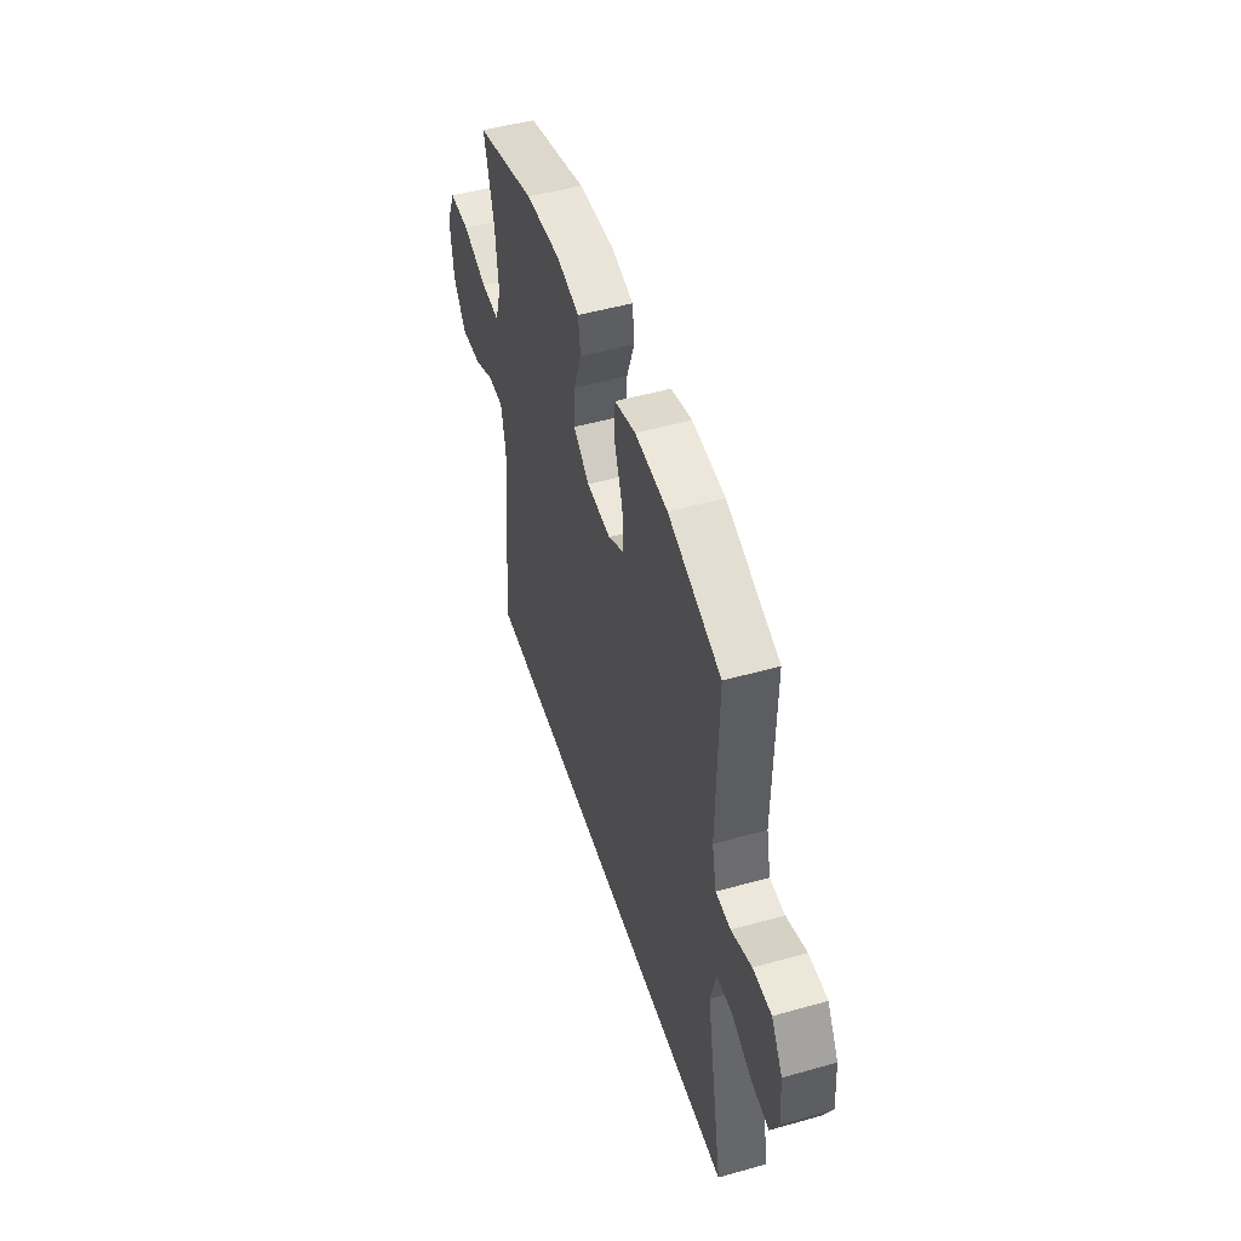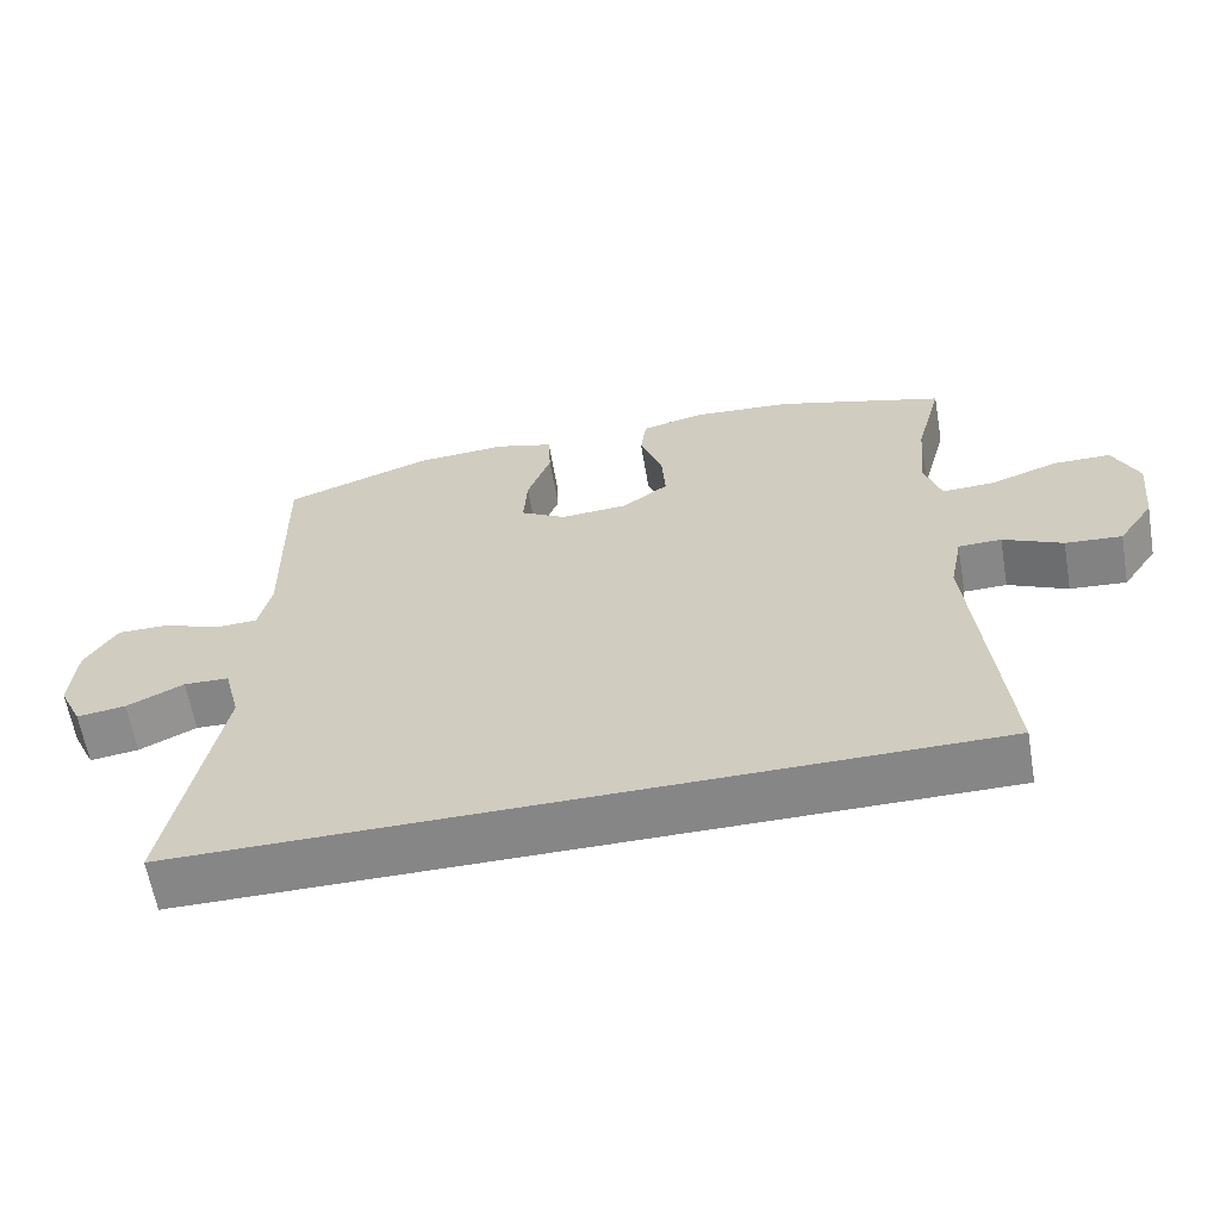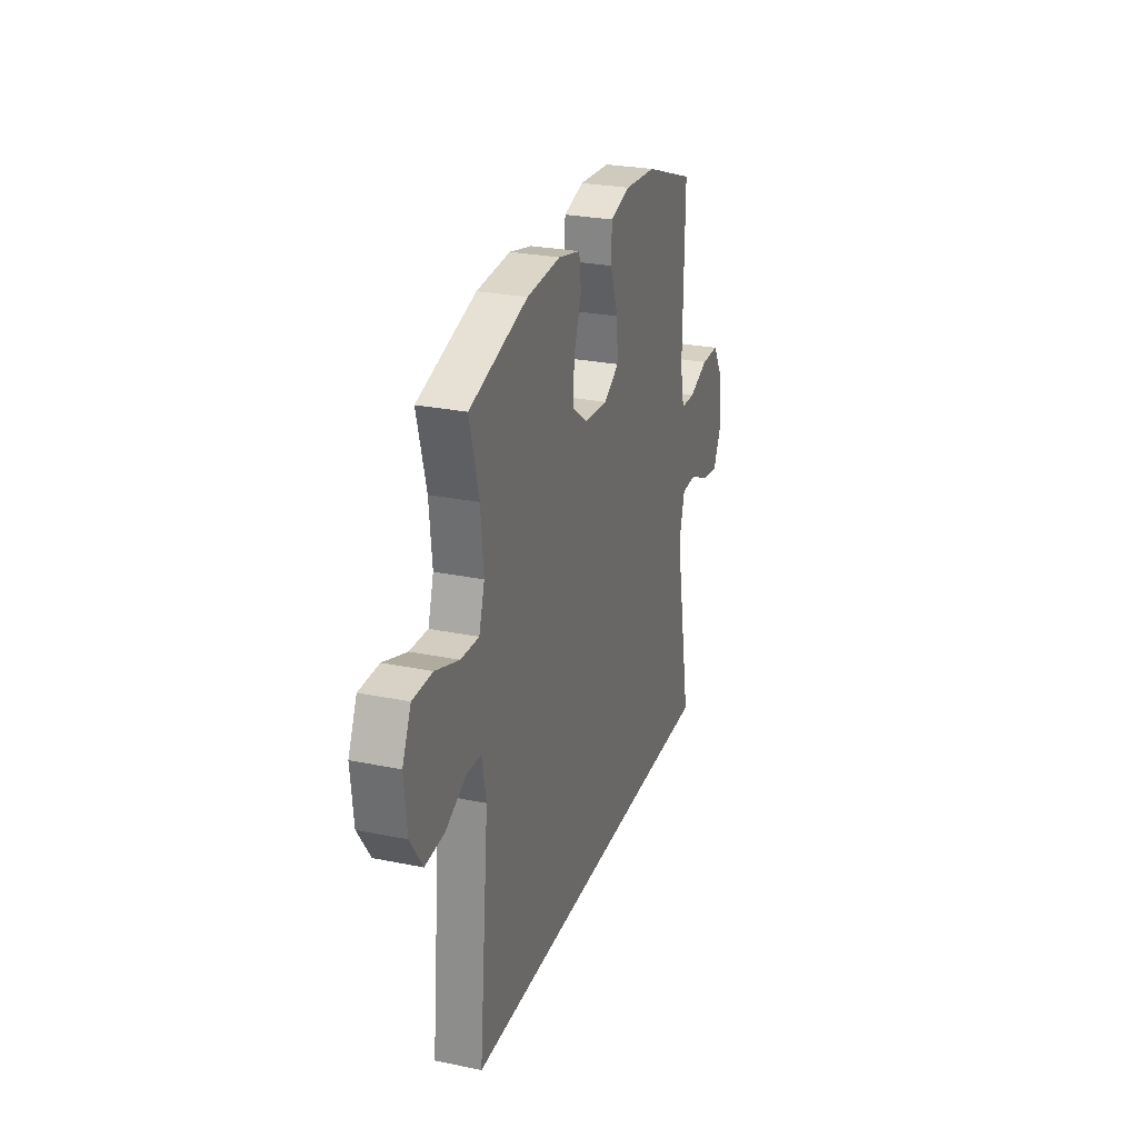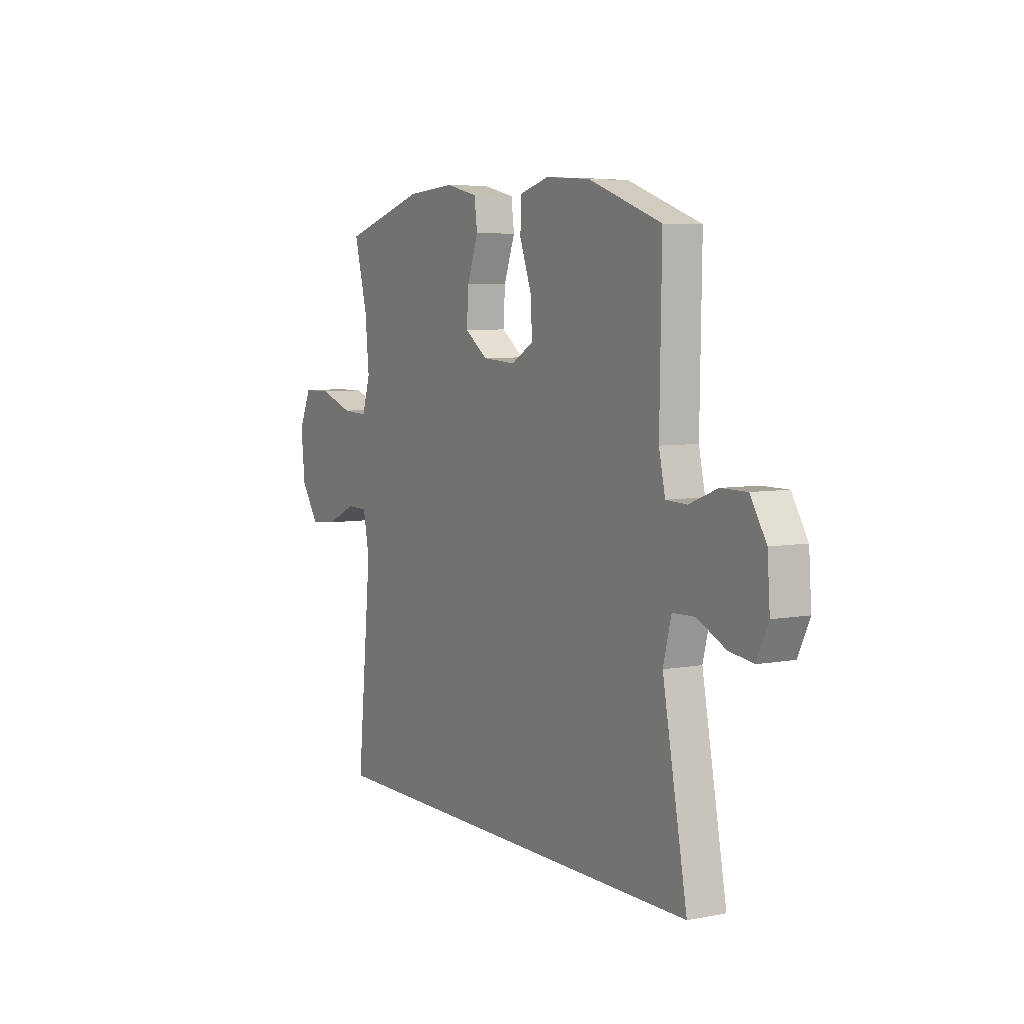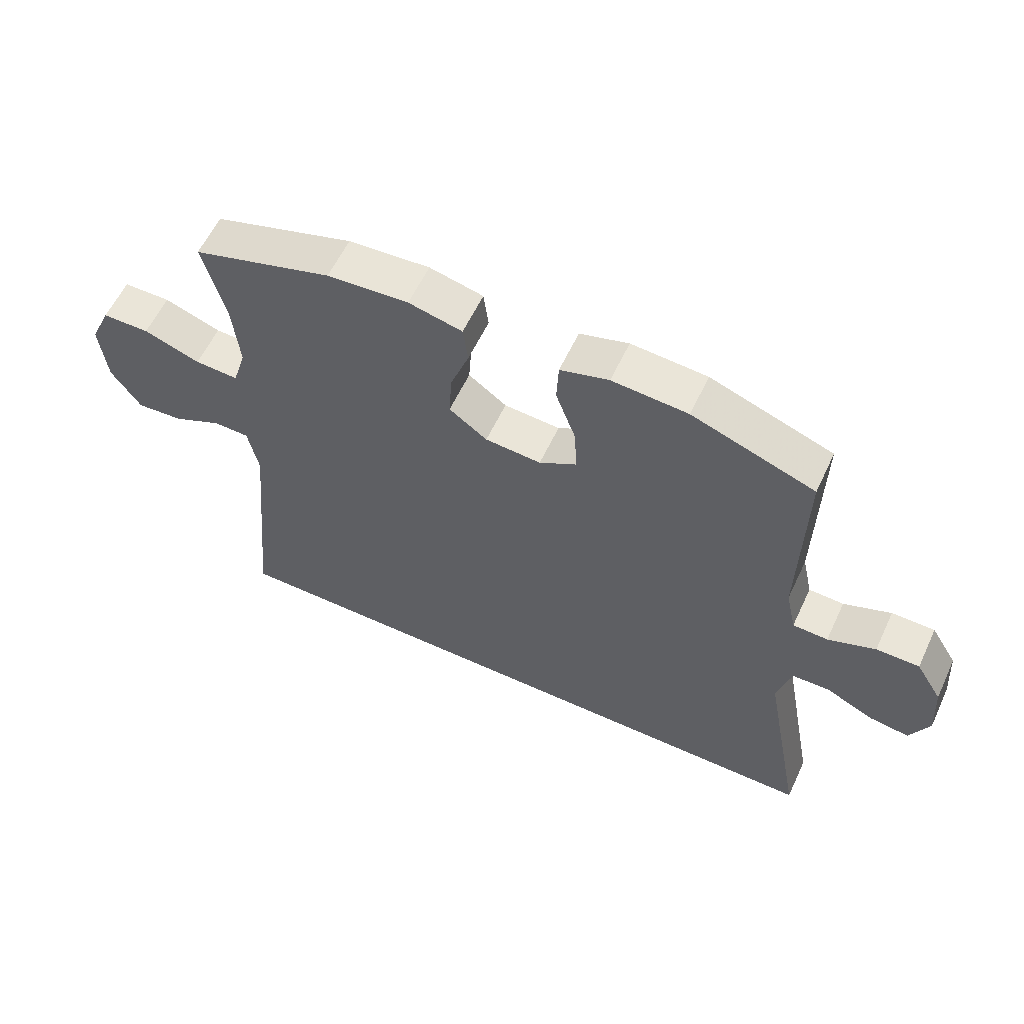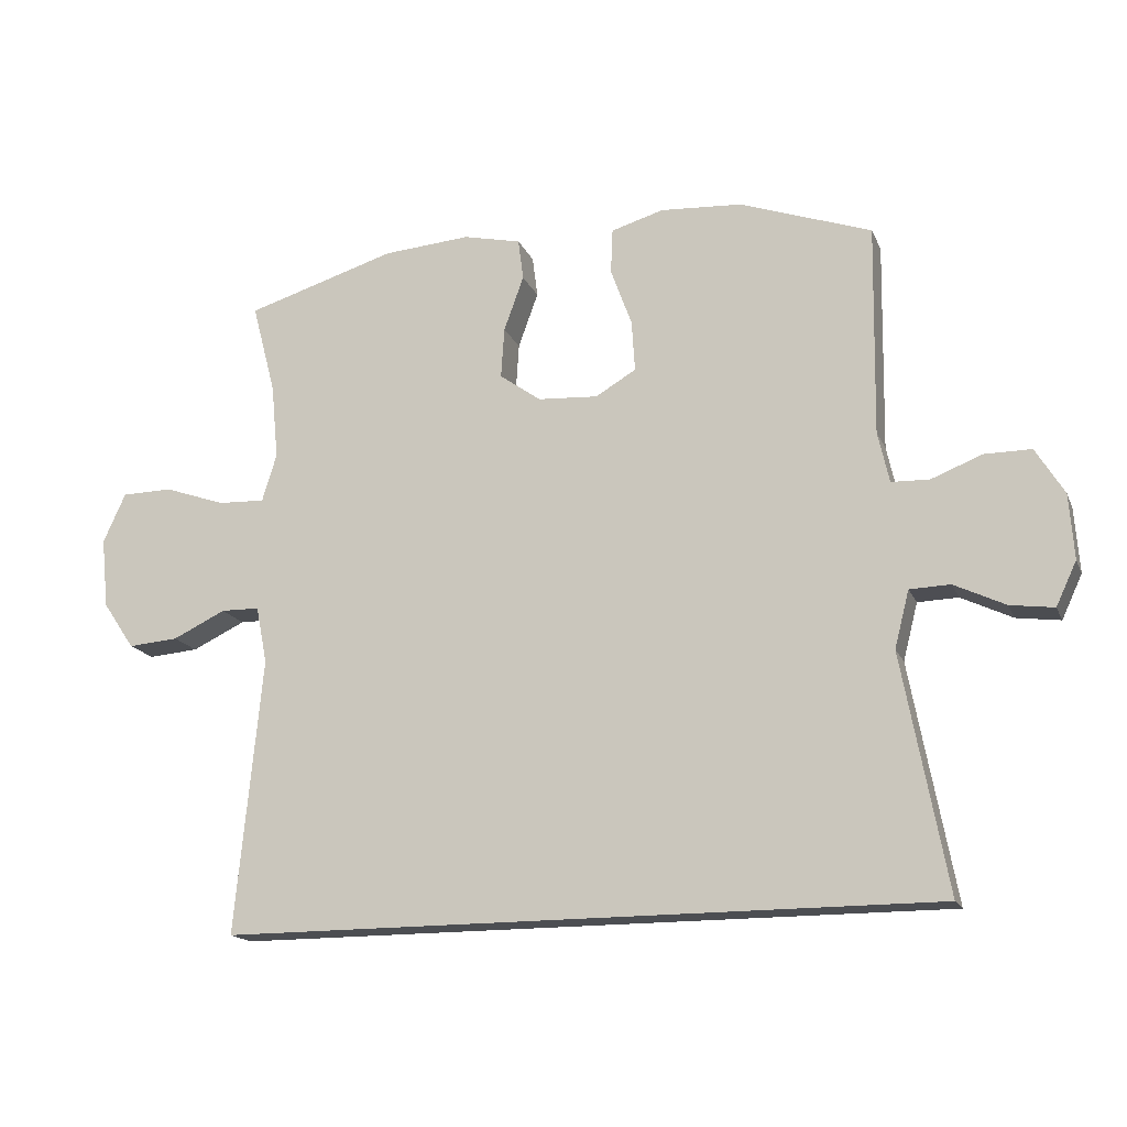
<metadata>
{"format":"obj","ext":"obj","renderer":"f3d","projection":"perspective","resolution":1024,"background":"white","views":[{"elev":49.6,"azim":-107.3,"up":"+Z"},{"elev":-62.2,"azim":9.8,"up":"+Z"},{"elev":26.5,"azim":107.9,"up":"+Z"},{"elev":6.0,"azim":-119.9,"up":"+Z"},{"elev":59.3,"azim":-154.9,"up":"+Z"},{"elev":-16.8,"azim":-162.2,"up":"+Z"}]}
</metadata>
<code>
v -0.576 0.07 -0.5
v -0.509 0.07 -0.143
v -0.531 0.07 -0.057
v -0.592 0.07 -0.055
v -0.669 0.07 -0.092
v -0.735 0.07 -0.101
v -0.766 0.07 -0.035
v -0.759 0.07 0.063
v -0.716 0.07 0.133
v -0.646 0.07 0.133
v -0.569 0.07 0.103
v -0.512 0.07 0.105
v -0.495 0.07 0.182
v -0.5 0.07 0.5
v -0.301 0.07 0.571
v -0.178 0.07 0.579
v -0.099 0.07 0.556
v -0.096 0.07 0.488
v -0.128 0.07 0.4
v -0.133 0.07 0.323
v -0.072 0.07 0.287
v 0.019 0.07 0.293
v 0.081 0.07 0.338
v 0.076 0.07 0.414
v 0.046 0.07 0.497
v 0.054 0.07 0.559
v 0.141 0.07 0.579
v 0.273 0.07 0.569
v 0.5 0.07 0.5
v 0.464 0.07 0.363
v 0.453 0.07 0.249
v 0.475 0.07 0.177
v 0.546 0.07 0.18
v 0.638 0.07 0.212
v 0.715 0.07 0.211
v 0.749 0.07 0.136
v 0.738 0.07 0.03
v 0.69 0.07 -0.041
v 0.614 0.07 -0.035
v 0.534 0.07 0.003
v 0.476 0.07 0.002
v 0.459 0.07 -0.084
v 0.499 0.07 -0.5
v -0.576 0 -0.5
v -0.509 0 -0.143
v -0.531 0 -0.057
v -0.592 0 -0.055
v -0.669 0 -0.092
v -0.735 0 -0.101
v -0.766 0 -0.035
v -0.759 0 0.063
v -0.716 0 0.133
v -0.646 0 0.133
v -0.569 0 0.103
v -0.512 0 0.105
v -0.495 0 0.182
v -0.5 0 0.5
v -0.301 0 0.571
v -0.178 0 0.579
v -0.099 0 0.556
v -0.096 0 0.488
v -0.128 0 0.4
v -0.133 0 0.323
v -0.072 0 0.287
v 0.019 0 0.293
v 0.081 0 0.338
v 0.076 0 0.414
v 0.046 0 0.497
v 0.054 0 0.559
v 0.141 0 0.579
v 0.273 0 0.569
v 0.5 0 0.5
v 0.464 0 0.363
v 0.453 0 0.249
v 0.475 0 0.177
v 0.546 0 0.18
v 0.638 0 0.212
v 0.715 0 0.211
v 0.749 0 0.136
v 0.738 0 0.03
v 0.69 0 -0.041
v 0.614 0 -0.035
v 0.534 0 0.003
v 0.476 0 0.002
v 0.459 0 -0.084
v 0.499 0 -0.5
f 42 43 1 2
f 41 42 2 3
f 38 39 40
f 37 38 40
f 36 37 40
f 35 36 40
f 34 35 40
f 33 34 40
f 32 33 40 41
f 41 3 4
f 32 41 4
f 31 32 4
f 28 29 30
f 27 28 30
f 26 27 30
f 25 26 30
f 24 25 30
f 23 24 30 31
f 22 23 31
f 21 22 31 4
f 17 18 19
f 16 17 19
f 15 16 19
f 14 15 19
f 13 14 19
f 12 13 19 20
f 9 10 11
f 8 9 11
f 7 8 11
f 6 7 11
f 5 6 11
f 4 5 11
f 4 11 12
f 4 12 20 21
f 45 44 86 85
f 46 45 85 84
f 83 82 81
f 83 81 80
f 83 80 79
f 83 79 78
f 83 78 77
f 83 77 76
f 84 83 76 75
f 47 46 84
f 47 84 75
f 47 75 74
f 73 72 71
f 73 71 70
f 73 70 69
f 73 69 68
f 73 68 67
f 74 73 67 66
f 74 66 65
f 47 74 65 64
f 62 61 60
f 62 60 59
f 62 59 58
f 62 58 57
f 62 57 56
f 63 62 56 55
f 54 53 52
f 54 52 51
f 54 51 50
f 54 50 49
f 54 49 48
f 54 48 47
f 55 54 47
f 64 63 55 47
f 1 44 45 2
f 2 45 46 3
f 3 46 47 4
f 4 47 48 5
f 5 48 49 6
f 6 49 50 7
f 7 50 51 8
f 8 51 52 9
f 9 52 53 10
f 10 53 54 11
f 11 54 55 12
f 12 55 56 13
f 13 56 57 14
f 14 57 58 15
f 15 58 59 16
f 16 59 60 17
f 17 60 61 18
f 18 61 62 19
f 19 62 63 20
f 20 63 64 21
f 21 64 65 22
f 22 65 66 23
f 23 66 67 24
f 24 67 68 25
f 25 68 69 26
f 26 69 70 27
f 27 70 71 28
f 28 71 72 29
f 29 72 73 30
f 30 73 74 31
f 31 74 75 32
f 32 75 76 33
f 33 76 77 34
f 34 77 78 35
f 35 78 79 36
f 36 79 80 37
f 37 80 81 38
f 38 81 82 39
f 39 82 83 40
f 40 83 84 41
f 41 84 85 42
f 42 85 86 43
f 43 86 44 1

</code>
